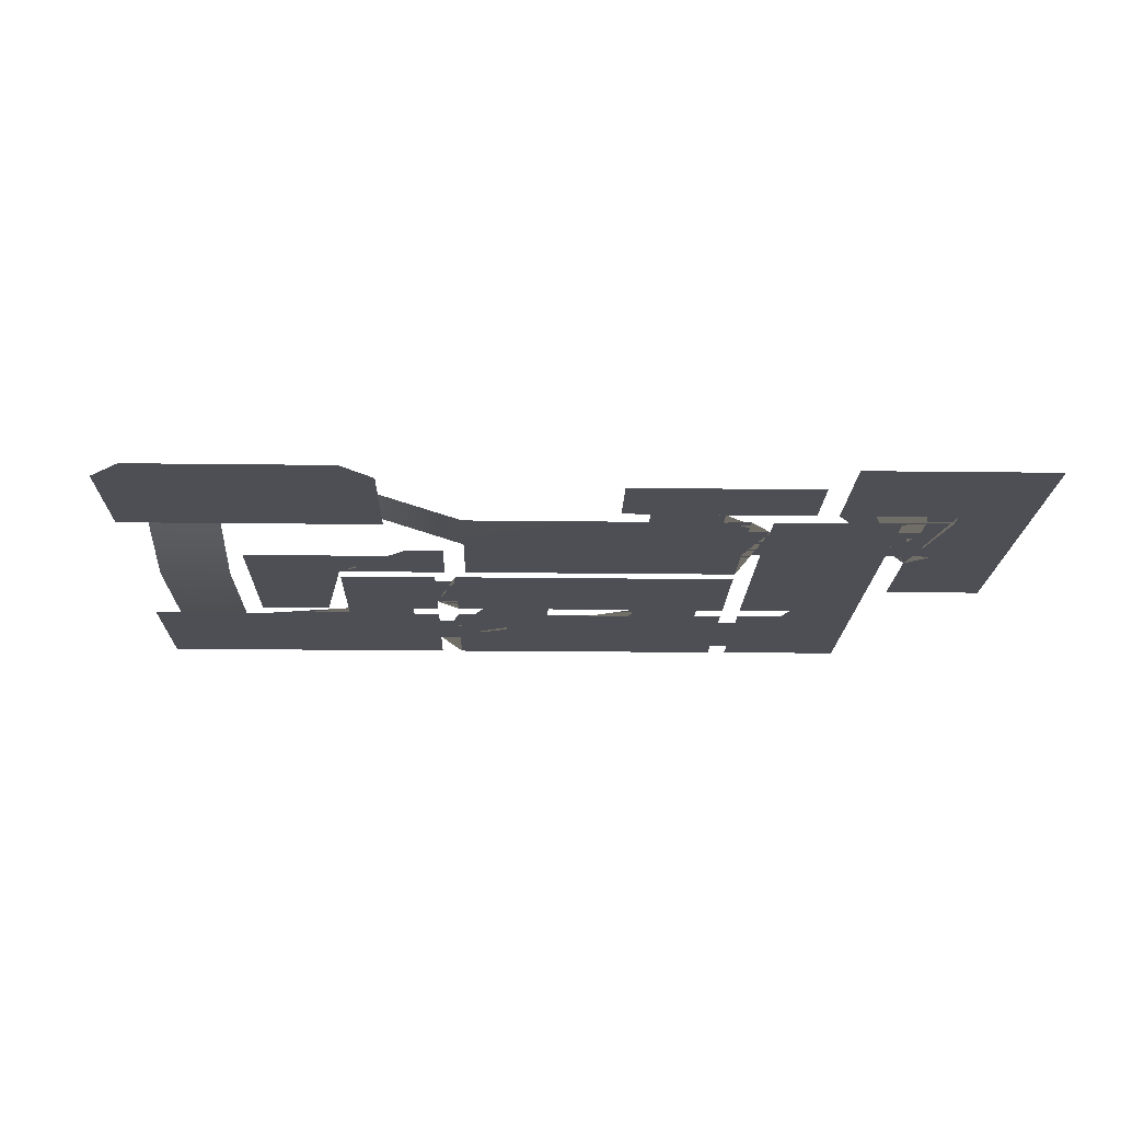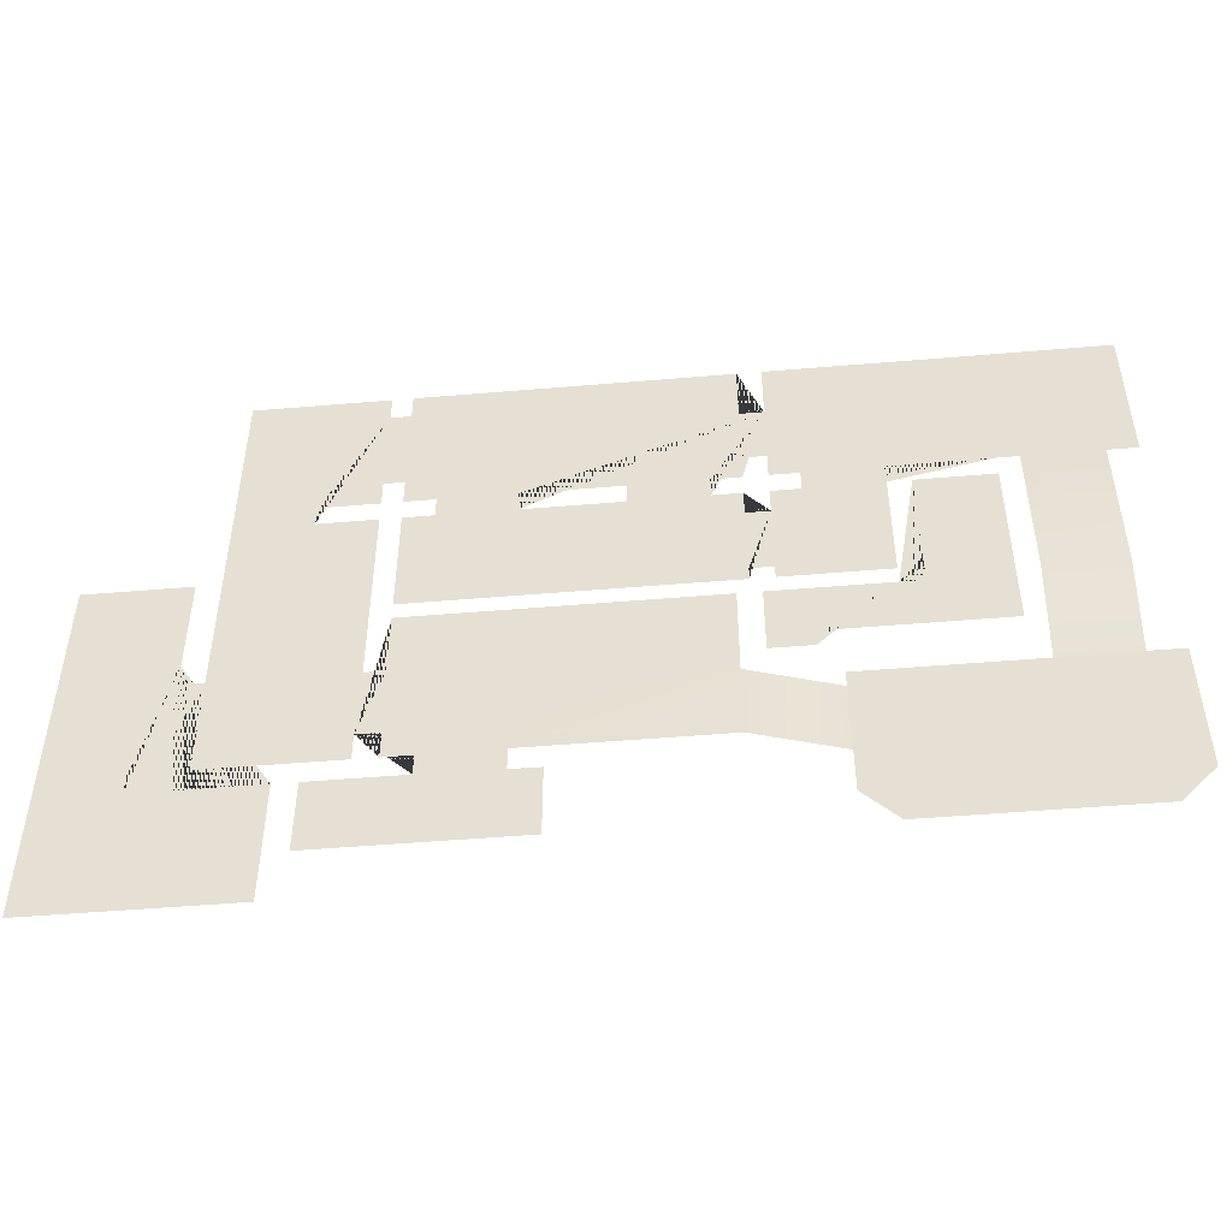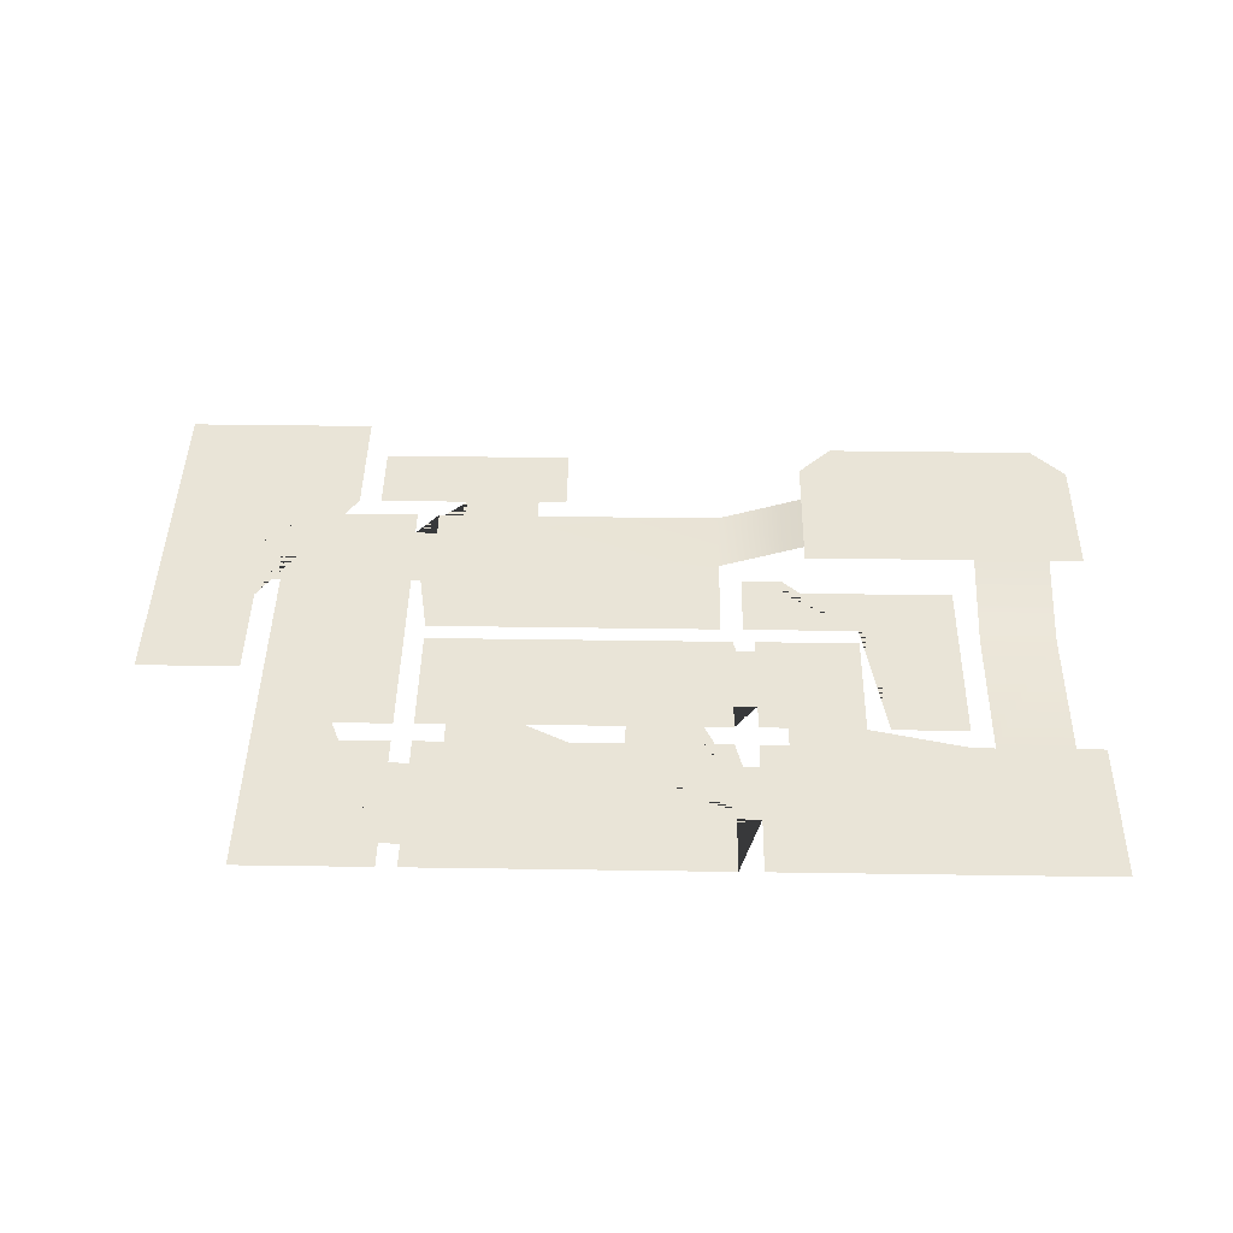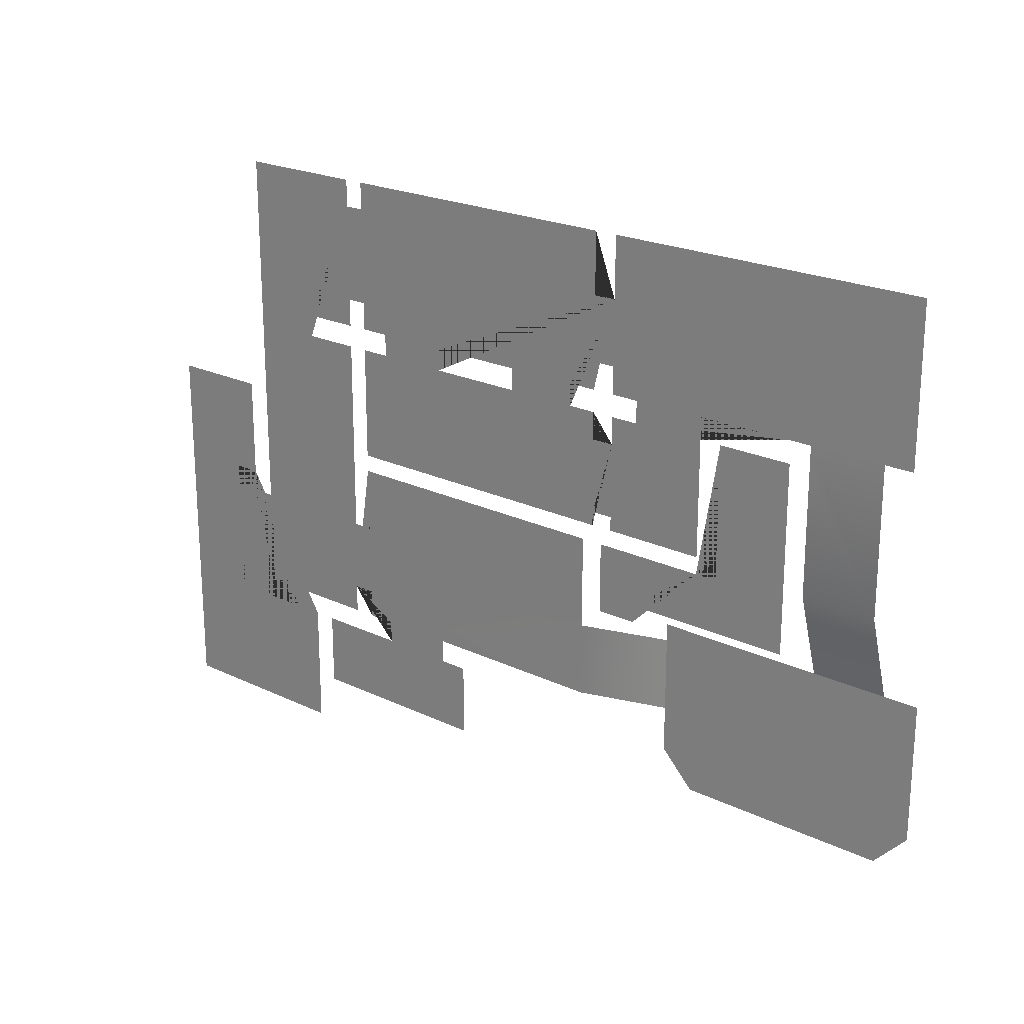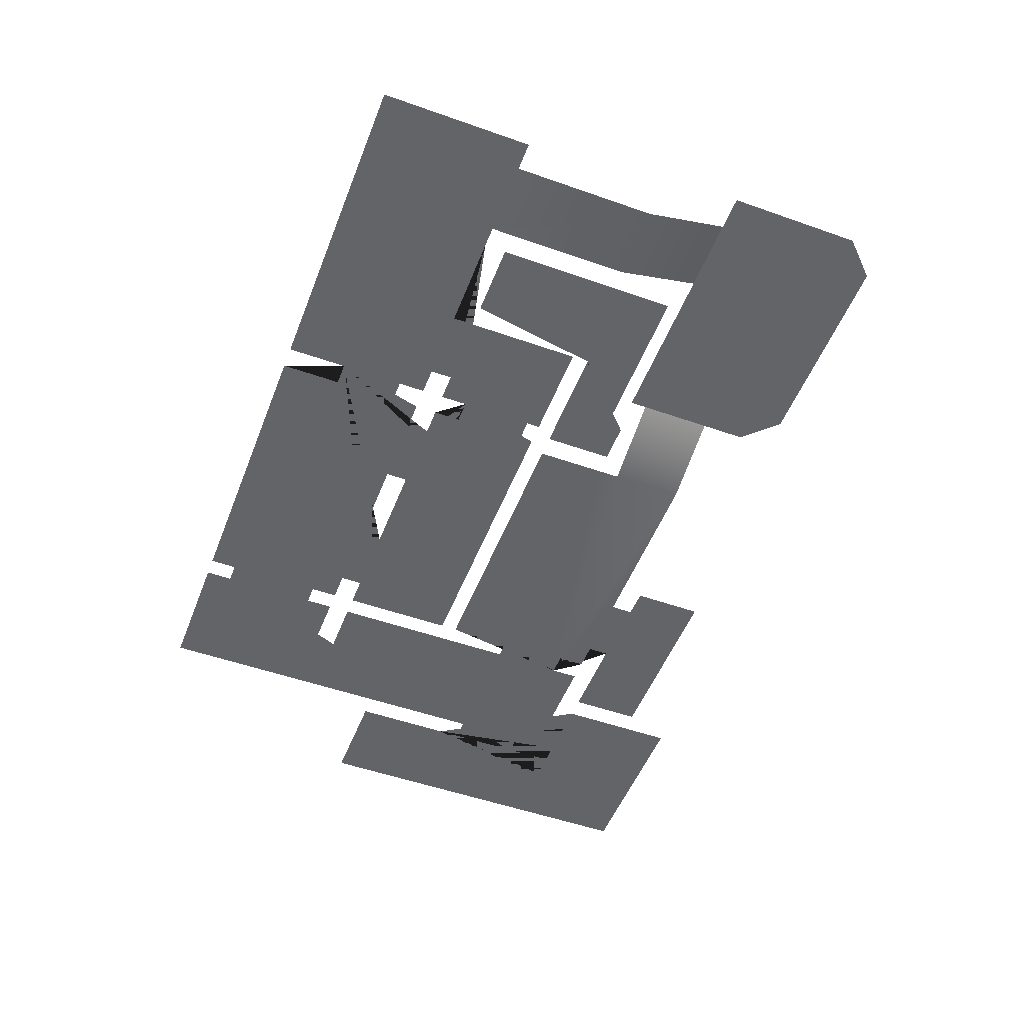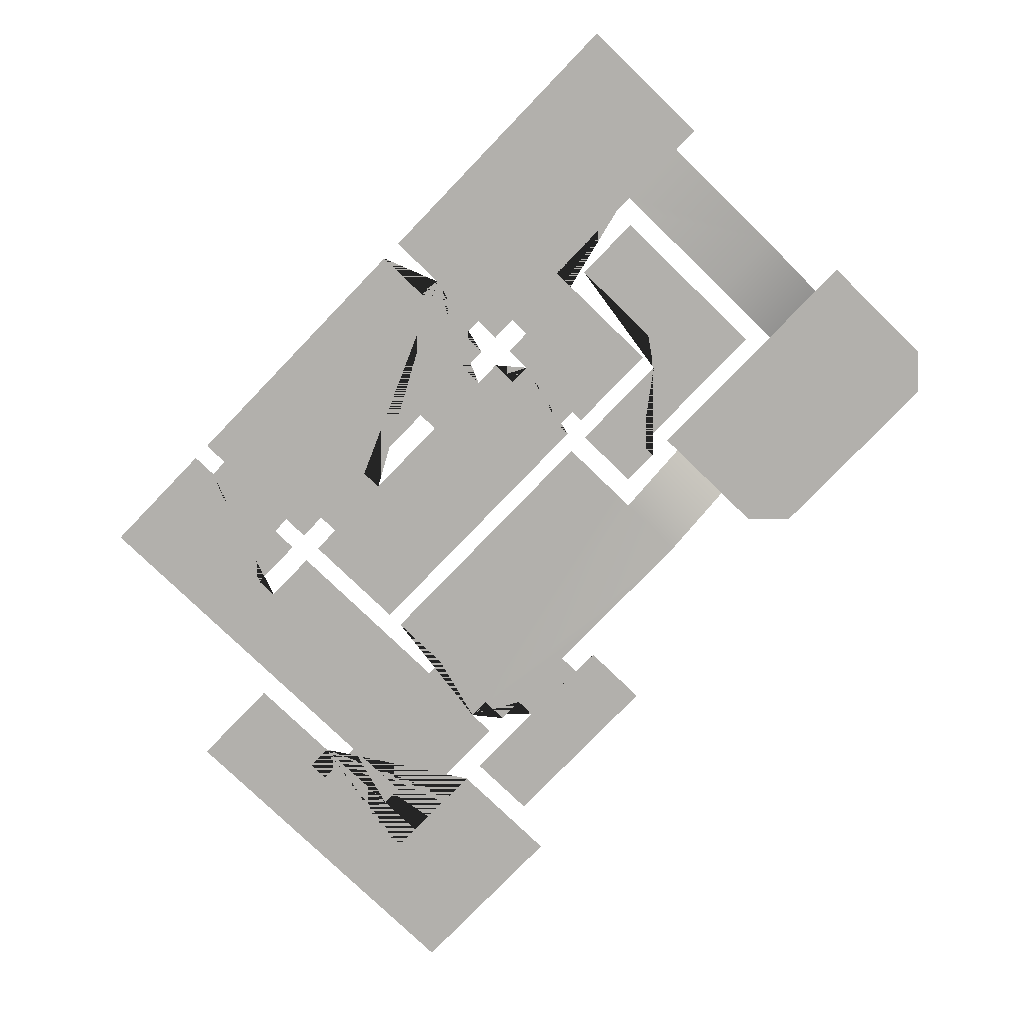
<metadata>
{"format":"obj","ext":"obj","renderer":"f3d","projection":"perspective","resolution":1024,"background":"white","views":[{"elev":-18.4,"azim":178.6,"up":"+Y"},{"elev":-48.7,"azim":5.4,"up":"+Z"},{"elev":43.3,"azim":1.0,"up":"+Y"},{"elev":21.7,"azim":40.3,"up":"+Z"},{"elev":-51.3,"azim":69.0,"up":"+Y"},{"elev":-78.7,"azim":46.0,"up":"+Y"}]}
</metadata>
<code>
g default
v -20.94 0 3.592
v -26.82 0 3.592
v -20.94 0 -2.3
v -22.52 0 -2.3
v -22.52 0 -3.599
v -15.71 0 -10.76
v -19.59 0 -10.76
v -15.71 0 -15.05
v -20.92 0 -9.506
v -20.92 0 -10.76
v -22.53 0 -9.506
v -15.71 0 -16.32
v -22.53 0 -10.76
v -15.71 -0 -17.97
v -26.82 0 -17.97
v -20.94 0 -3.599
v -20.92 0 -7.866
g polySurface22 floor
f 3 4 5 16 17 9 11 13 10 7 6 8 12 14 15 2 1
g default
v 7.828 0 1.955
v 7.828 0 1.155
v 13.71 0 1.155
v 7.831 0 6.241
v 7.831 0 7.833
v 9.451 0 7.833
v 13.71 -0 7.883
g floor polySurface34
f 23 24 20 19 18 21 22
g default
v -4.908 0 7.833
v -4.908 0 9.123
v -10.86 0 16.42
v -12 -0 16.42
v 0.6269 0 7.833
v -10.86 0 18.01
v 0.6269 0 9.123
v 4.88 0 7.833
v 4.88 0 9.123
v 6.516 0 9.123
v 6.514 0 18.01
v 6.516 0 10.72
v 7.831 0 10.72
v 7.843 0 14.46
v 6.514 -0 14.46
v -9.142 0 7.859
v -9.142 0 9.153
v -10.86 0 9.153
v -10.86 0 10.77
v -12 0 10.77
g floor polySurface33
f 38 37 36 34 33 32 29 31 26 25 40 41 42 43 44 28 27 30 35 39
g default
v 5.898 -0 -5.218
v 5.898 -0 -3.932
v 5.898 -0 0.1553
v 10.79 1.562 -5.218
v 10.79 1.562 -9.486
v -10.86 -0 0.1553
v -1.987 -0 -9.486
v -3.214 -0 -9.486
v -10.86 -0 -3.638
v -4.881 -0 -9.486
v -12 -0 -3.638
v -4.881 -0 -10.84
v -12.1 -0 -7.866
v -10.81 -0 -7.866
v -9.192 -0 -9.506
v -9.192 0 -10.76
v -10.81 -0 -9.506
v 5.898 -0 -9.486
g floor polySurface32
f 62 45 48 49
f 57 55 53 50 47 46 45 62 51 52 54 56 60 59 61 58
g default
v 20.52 1.562 -4.244
v 24.85 1.562 -4.229
v 20.52 0 7.883
v 24.85 -0 7.841
v 20.52 0 9.156
v 24.85 -0 9.139
v 20.52 0 0.7317
v 24.85 -0 0.7317
g floor polySurface31
f 63 69 70 64
f 70 69 65 67 68 66
g default
v 7.172 0 -3.932
v 9.508 0 -3.932
v 7.172 0 0.1553
v 9.508 0 -2.934
v 10.79 0 -2.934
v 13.71 0 0.1553
v 19.31 0 -2.934
v 15 0 0.1553
v 15 0 1.155
v 15 0 7.883
v 19.31 0 7.883
g floor polySurface30
f 76 78 79 80 81 77 75 74 72 71 73
g default
v 7.831 0 9.123
v 9.451 0 9.123
v 13.71 0 9.156
v 15 0 9.156
v 7.843 0 18.01
v 19.31 0 9.156
v 26.5 -0 9.139
v 26.5 0 18.01
v 24.85 -0 9.139
v 20.52 0 9.156
v 7.831 0 10.72
v 7.843 0 14.46
v 13.71 -0 7.883
v 9.451 0 7.833
g floor polySurface28
f 90 91 87 92 93 86 89 88
f 87 85 84 94 95 83 82 92
g default
v -12 -0 18.01
v -19.6 -0 18.01
v -12 -0 9.153
v -15.33 -0 9.153
v -15.33 -0 7.859
v -19.6 -0 4.914
v -12 0 7.859
v -12 0 1.155
v -12 0 0.1553
v -19.6 0 3.592
v -19.6 0 -2.3
v -12.1 0 -9.506
v -19.6 0 -3.599
v -14.41 0 -9.506
v -20.94 0 -3.599
v -15.71 0 -9.506
v -19.59 0 -9.506
v -20.92 0 -7.866
v -19.59 0 -7.866
v -12 0 -3.638
v -12.1 0 -7.866
v -12 -0 16.42
v -12 -0 10.77
g floor polySurface27
f 108 106 105 101 100 102 103 104 115 116 107 109 111 112 114 113 110
f 117 118 98 99 100 101 97 96
g default
v 12.72 1.562 -14.09
v 24.88 1.562 -14.09
v 10.79 1.562 -4.244
v 26.82 1.562 -12.07
v 26.82 1.562 -4.229
v 10.79 1.562 -12.1
v 10.79 1.562 -9.486
v 10.79 1.562 -5.218
v 20.52 1.562 -4.244
v 24.85 1.562 -4.229
g floor polySurface26
f 125 126 121 127 128 123 122 120 119 124
g default
v -3.214 -0 -10.84
v -3.214 -0 -15.05
v -10.81 0 -10.76
v -12.1 0 -10.76
v -14.41 0 -15.05
v -14.41 0 -10.76
v -9.192 0 -10.76
v -4.881 -0 -10.84
g floor polySurface25
f 135 136 129 130 133 134 132 131
g default
v 6.561 0 1.155
v 6.561 0 1.955
v 6.516 0 6.241
v 6.516 0 7.833
v -10.86 0 1.155
v -10.86 0 7.859
v 7.831 0 6.241
v 7.828 0 1.955
v -9.142 0 7.859
v -4.908 0 7.833
v 0.6269 0 7.833
v 4.88 0 7.833
g floor polySurface24
f 143 144 138 137 141 142 145 146 147 148 140 139

</code>
